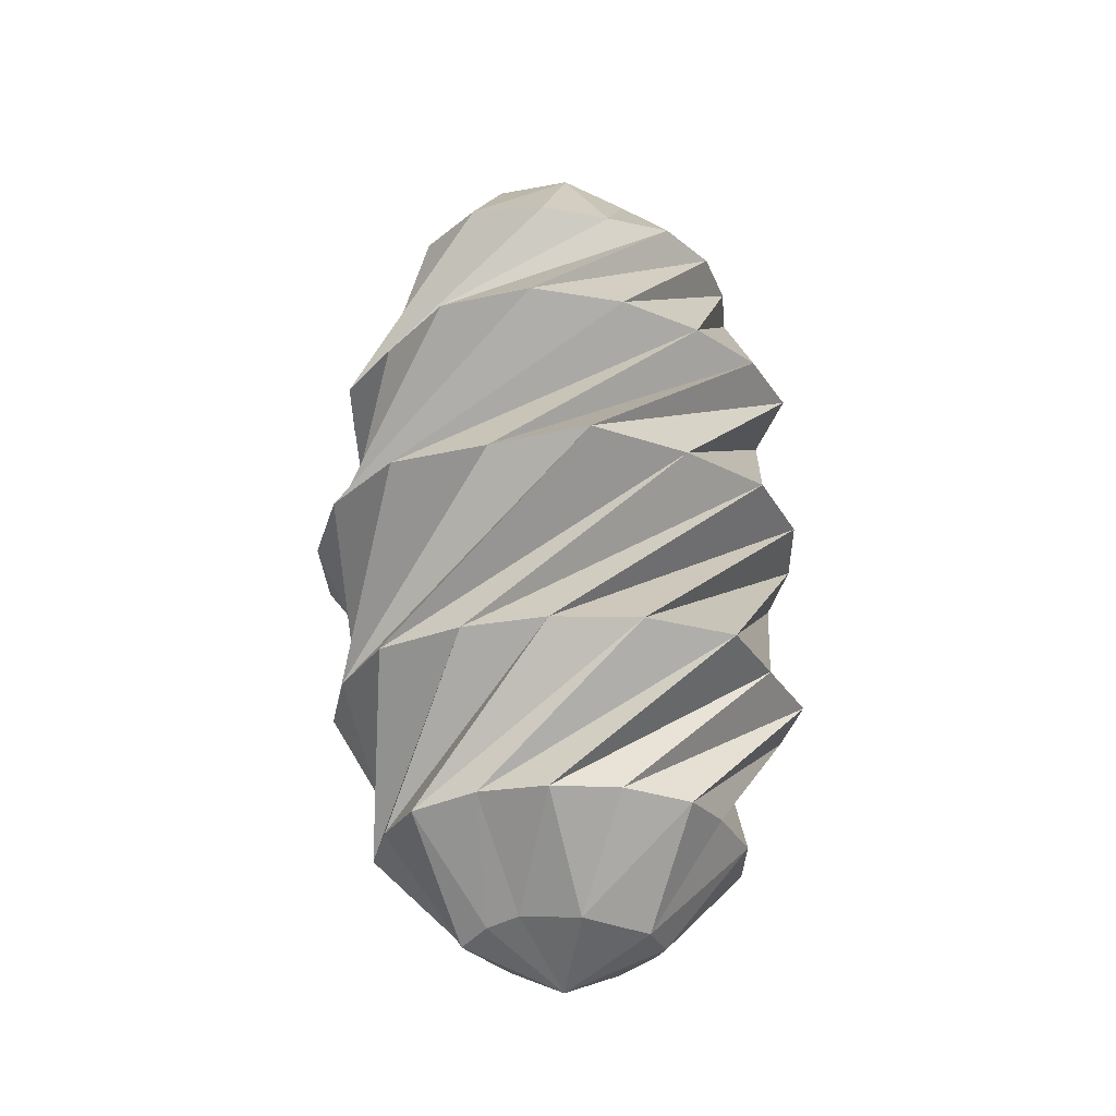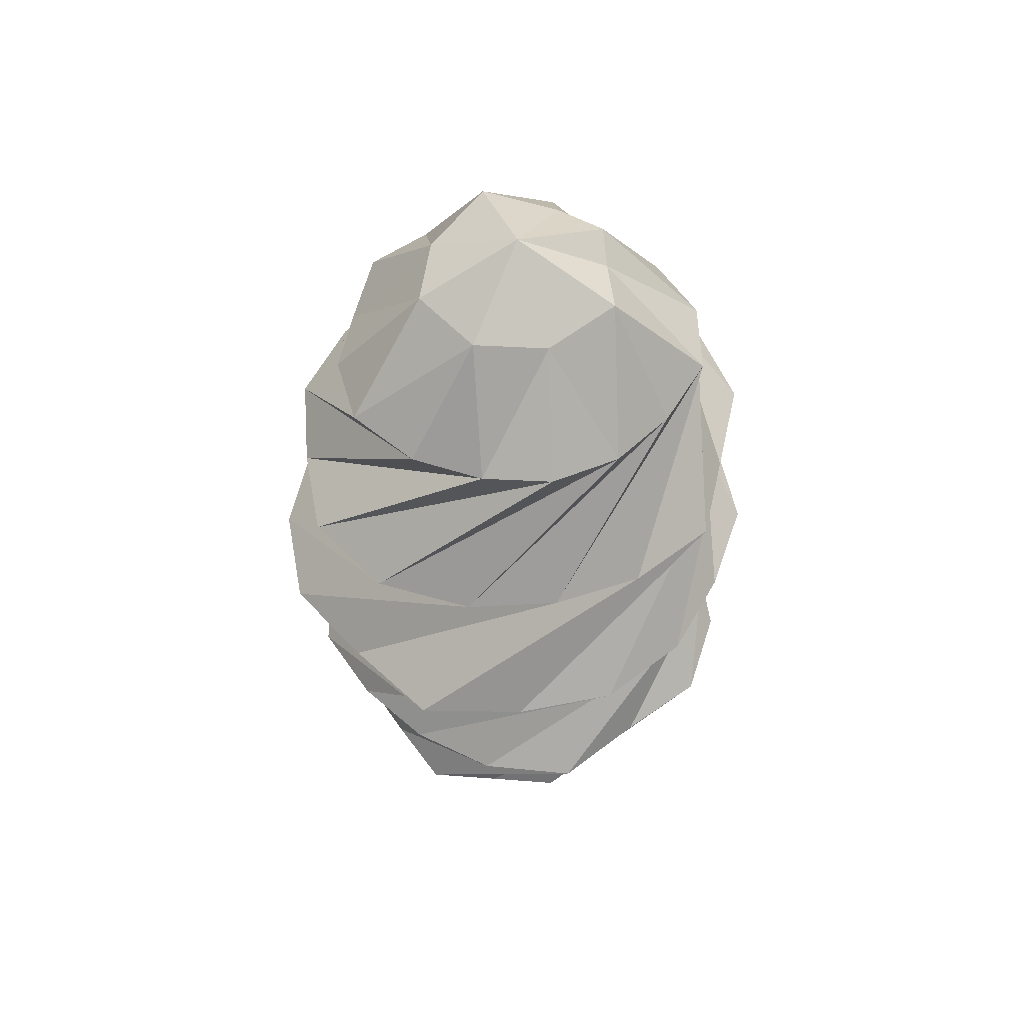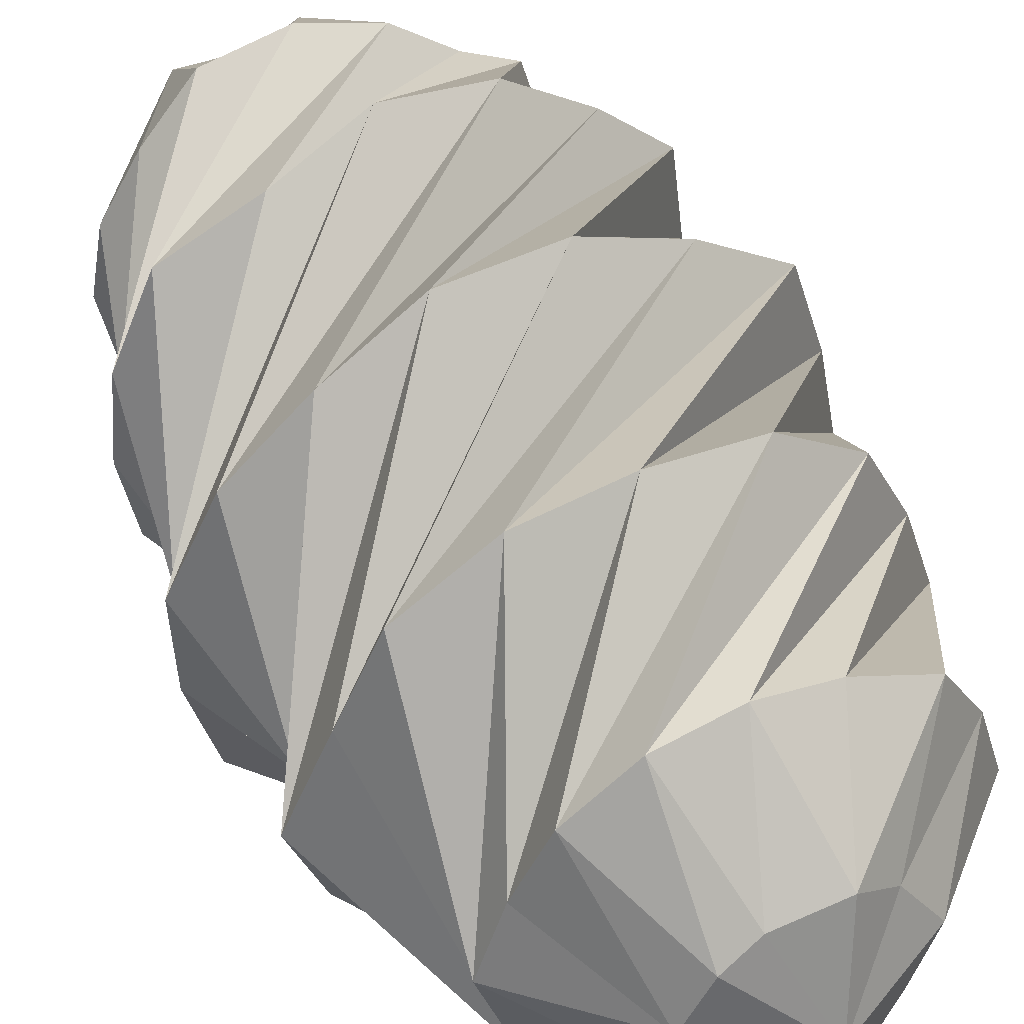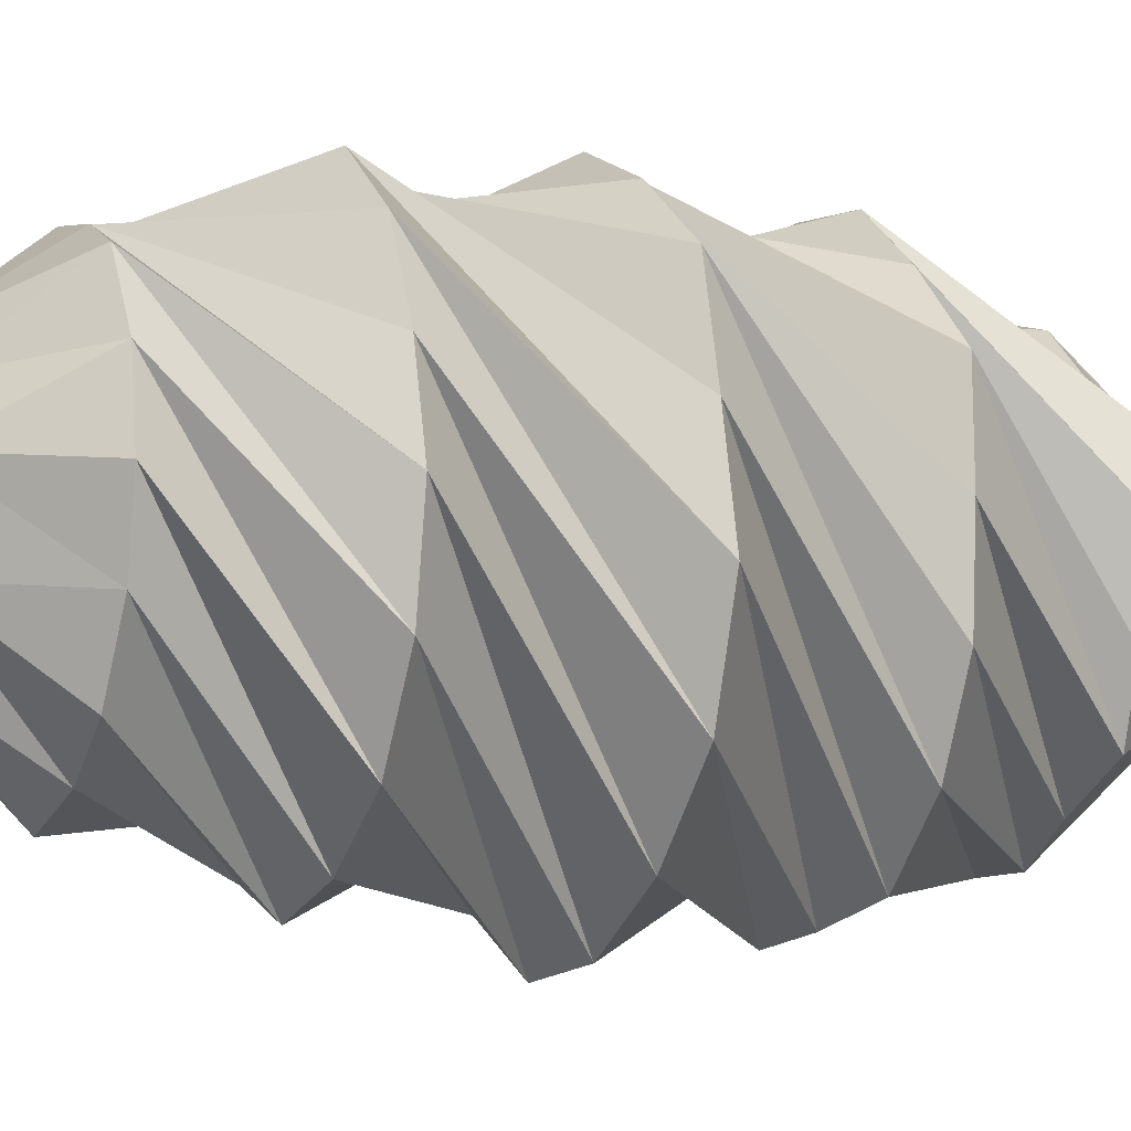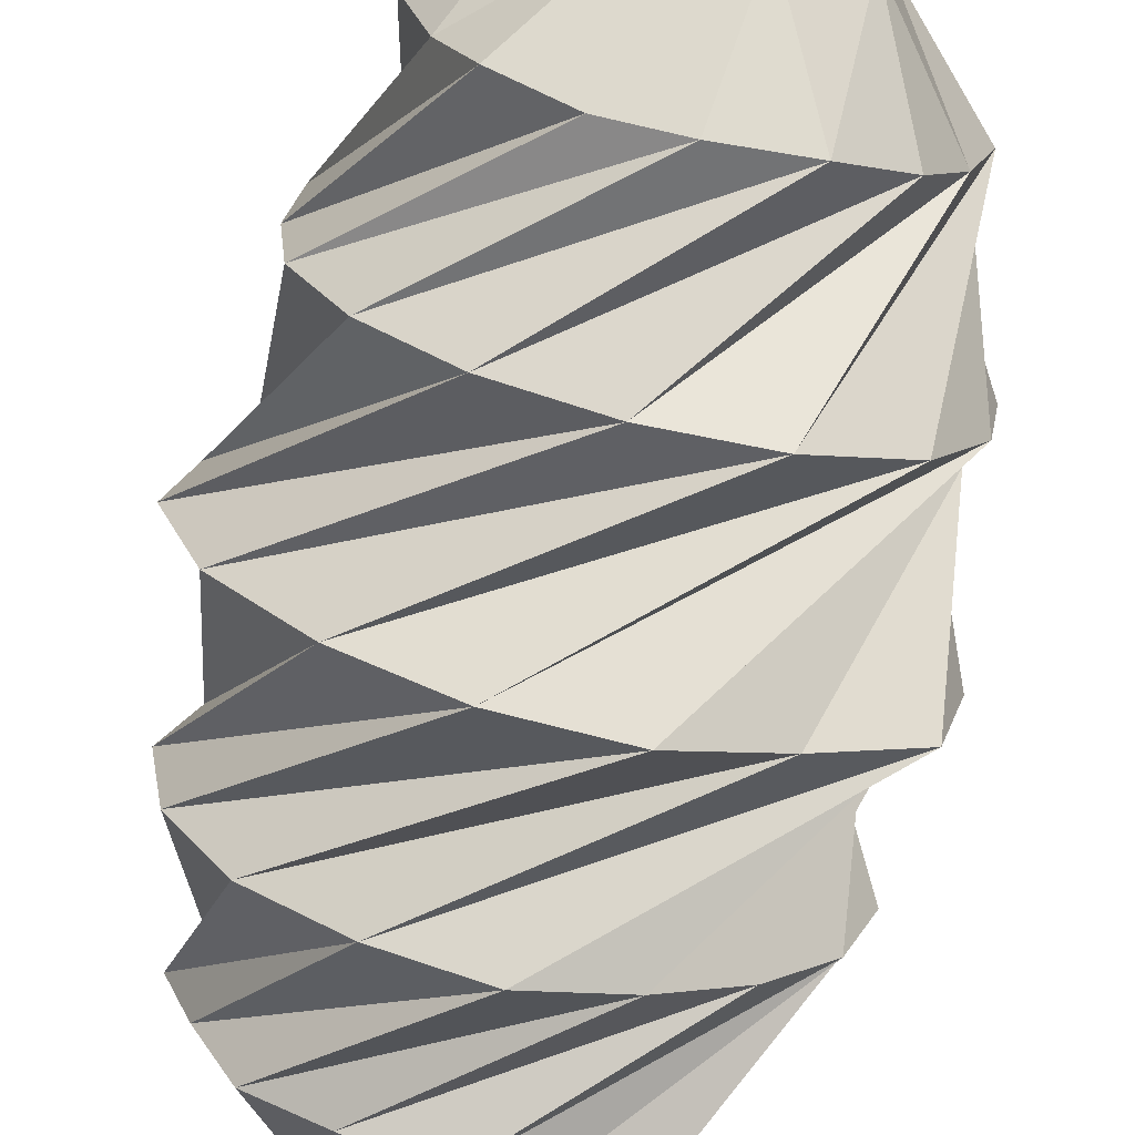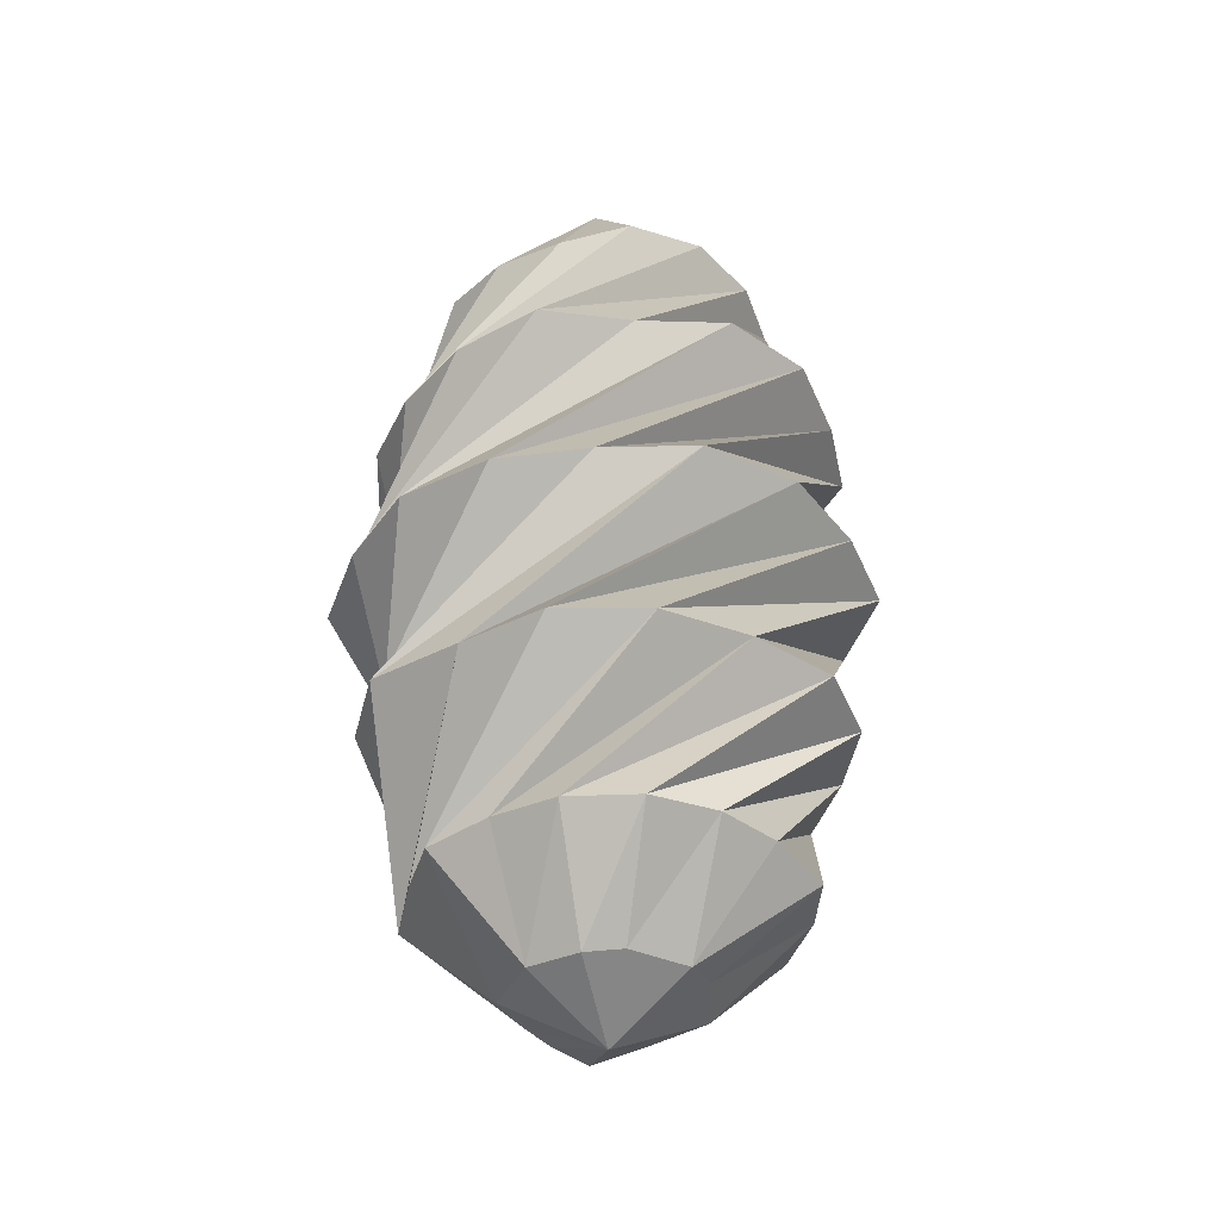
<metadata>
{"format":"obj","ext":"obj","renderer":"f3d","projection":"perspective","resolution":1024,"background":"white","views":[{"elev":-28.1,"azim":-130.4,"up":"+Y"},{"elev":56.1,"azim":-103.4,"up":"+Y"},{"elev":50.2,"azim":-25.9,"up":"+Z"},{"elev":-10.5,"azim":66.7,"up":"+Z"},{"elev":-70.1,"azim":166.2,"up":"+Z"},{"elev":-37.2,"azim":-31.9,"up":"+Y"}]}
</metadata>
<code>
o low_poly_tree
v 0 88.03 1.4e-05
v -1.078 68.47 -3.252
v -2.083 78.25 -3.378
v -3.318 88.03 -3.318
v -3.318 88.03 -3.318
v -2.916 68.47 -1.799
v -3.767 78.25 -1.248
v -4.674 88.03 -0.4089
v -4.674 88.03 -0.4089
v -3.39 68.47 0.4966
v -3.688 78.25 1.465
v -3.843 88.03 2.691
v -3.843 88.03 2.691
v -2.278 68.47 2.559
v -1.884 78.25 3.493
v -1.214 88.03 4.532
v -1.214 88.03 4.532
v -0.09965 68.47 3.425
v 0.8025 78.25 3.887
v 1.983 88.03 4.252
v 1.983 88.03 4.252
v 2.125 68.47 2.687
v 3.113 78.25 2.461
v 4.252 88.03 1.983
v 4.252 88.03 1.983
v 3.355 68.47 0.6928
v 3.967 78.25 -0.1154
v 4.532 88.03 -1.214
v 4.532 88.03 -1.214
v 3.016 68.47 -1.626
v 2.965 78.25 -2.638
v 2.691 88.03 -3.843
v 2.691 88.03 -3.843
v 1.265 68.47 -3.184
v 0.5752 78.25 -3.927
v -0.4089 88.03 -4.674
v -0.4089 88.03 -4.674
v -0.004313 63.29 -0.006638
v 0.000595 176.8 0.005327
v -10.76 169.6 1.159
v 9.025 68.93 -6.712
v 4.159 171.2 11.49
v 4.711 67.51 -11.42
v 0.01225 68.57 -11.54
v -4.187 69.16 -10.26
v -9.954 68.5 -5.948
v -1.2 171 -12.02
v -11.6 68.04 2.945
v 12.74 171.9 -1.223
v -8.371 68.18 8.373
v -4.397 68.73 10.53
v 2.87 68.37 11.34
v -9.081 170.6 -7.401
v 7.563 69.57 7.664
v 11.39 68.6 1.68
v 23.09 79.74 -0.1856
v 20.26 80.19 -8.409
v 16.03 79.85 -16.24
v 8.369 80.21 -20.22
v -0.07242 79.81 -22.7
v -8.206 80.4 -19.87
v -16.5 79.57 -16.3
v -19.59 80.49 -8.199
v -22.09 80.11 0.02842
v -18.94 80.82 7.632
v -15.38 80.28 15.38
v -8.594 79.86 20.92
v -0.02216 80.37 21.57
v 8.076 80.47 19.69
v 16.34 79.66 16.21
v 20.67 79.98 8.501
v 19.9 98.25 -20.38
v 10.33 98.32 -25.86
v -0.3424 98.28 -28.23
v -10.54 98.44 -24.44
v -19.14 98.43 -18.61
v -26.08 98.29 -10.43
v -29.78 98.12 0.3061
v -24.89 98.39 10.71
v -20.43 98.18 20.89
v -10.72 98.22 26.74
v 0.3513 98.32 27.85
v 11.37 98.21 26.61
v 20.18 98.28 19.69
v 24.75 98.44 9.843
v 27.82 98.32 -0.3518
v 26.01 98.27 -11.14
v -5.496 119.6 -31.42
v -16.26 119.4 -25.48
v -26.85 119.7 -18.9
v -29.88 119.5 -6.616
v -30.22 119.5 5.333
v -25.07 119.4 16.02
v -16.54 119.3 23.76
v -6.657 119.5 30.03
v 5.357 119.5 30.39
v 16.19 119.4 25.35
v 25.71 119.5 18.03
v 29.03 119.4 6.39
v 31.26 119.6 -5.475
v 26.98 119.6 -17.13
v 17.89 119.5 -25.52
v 6.859 119.6 -30.8
v -25.29 140.6 -12.14
v -27.05 140.3 -1.445
v -26.06 140.5 9.174
v -21.51 140.8 19.23
v -11.53 140.2 24.14
v -1.635 140.9 29.01
v 9.528 140.8 27.22
v 18.43 140.4 20.54
v 25.98 140.8 12.51
v 27.06 140.3 1.446
v 26.03 140.4 -9.164
v 20.84 140.6 -18.67
v 12.36 140.7 -25.71
v 1.484 140.4 -27.45
v -9.766 141.1 -28
v -19.74 141.1 -22.13
v -20.25 158.6 7.4
v -15.89 158.6 14.62
v -9.854 159.4 20.75
v -1.071 159.1 22.52
v 7.318 158.4 19.93
v 13.79 157.8 14.56
v 20.41 159.1 9.629
v 22.67 159.2 1.166
v 19.66 158.2 -7.266
v 16.14 158.7 -14.76
v 8.617 158.1 -18.81
v 1.032 158.9 -22.11
v -7.744 159.5 -21.77
v -14.82 158.8 -16.22
v -19.07 158.2 -8.78
v -21.66 158.6 -0.9253
v 7.198 170.3 -8.864
v -8.003 171.6 9.711
v 8.937 170.4 7.281
v -0.3794 169.7 10.86
f 6 7 3 2
f 7 8 4 3
f 9 1 5
f 10 11 7 6
f 11 12 8 7
f 13 1 9
f 14 15 11 10
f 15 16 12 11
f 17 1 13
f 18 19 15 14
f 19 20 16 15
f 21 1 17
f 22 23 19 18
f 23 24 20 19
f 25 1 21
f 26 27 23 22
f 27 28 24 23
f 29 1 25
f 30 31 27 26
f 31 32 28 27
f 33 1 29
f 34 35 31 30
f 35 36 32 31
f 37 1 33
f 2 3 35 34
f 3 4 36 35
f 5 1 37
f 57 56 55
f 58 57 41
f 59 58 41
f 60 59 43
f 61 60 44
f 62 61 45
f 63 62 46
f 64 63 46
f 65 64 48
f 66 65 48
f 67 66 50
f 68 67 51
f 69 68 52
f 70 69 52
f 71 70 54
f 56 71 55
f 73 72 56
f 74 73 57
f 75 74 58
f 76 75 59
f 77 76 60
f 78 77 61
f 79 78 62
f 80 79 63
f 81 80 64
f 82 81 65
f 83 82 66
f 84 83 67
f 85 84 68
f 86 85 69
f 87 86 70
f 72 87 71
f 89 88 72
f 90 89 73
f 91 90 74
f 92 91 75
f 93 92 76
f 94 93 77
f 95 94 78
f 96 95 79
f 97 96 80
f 98 97 81
f 99 98 82
f 100 99 83
f 101 100 84
f 102 101 85
f 103 102 86
f 88 103 87
f 105 104 88
f 106 105 89
f 107 106 90
f 108 107 91
f 109 108 92
f 110 109 93
f 111 110 94
f 112 111 95
f 113 112 96
f 114 113 97
f 115 114 98
f 116 115 99
f 117 116 100
f 118 117 101
f 119 118 102
f 104 119 103
f 121 120 104
f 122 121 105
f 123 122 106
f 124 123 107
f 125 124 108
f 126 125 109
f 127 126 110
f 128 127 111
f 129 128 112
f 130 129 113
f 131 130 114
f 132 131 115
f 133 132 116
f 134 133 117
f 135 134 118
f 120 135 119
f 137 40 120
f 117 133 116
f 139 137 122
f 42 139 123
f 138 42 124
f 115 131 114
f 49 138 126
f 133 53 132
f 136 49 128
f 127 49 126
f 47 136 130
f 135 40 134
f 53 47 132
f 125 138 124
f 40 53 134
f 123 139 122
f 41 55 38
f 39 40 137
f 113 129 112
f 118 134 117
f 43 41 38
f 39 137 139
f 44 43 38
f 39 139 42
f 45 44 38
f 39 42 138
f 46 45 38
f 116 132 115
f 121 137 120
f 39 138 49
f 48 46 38
f 134 53 133
f 119 135 118
f 39 49 136
f 50 48 38
f 128 49 127
f 51 50 38
f 39 136 47
f 52 51 38
f 120 40 135
f 131 47 130
f 39 47 53
f 54 52 38
f 126 138 125
f 55 54 38
f 39 53 40
f 129 136 128
f 124 42 123
f 41 57 55
f 114 130 113
f 43 59 41
f 44 60 43
f 45 61 44
f 46 62 45
f 122 137 121
f 48 64 46
f 104 120 119
f 50 66 48
f 51 67 50
f 52 68 51
f 132 47 131
f 54 70 52
f 55 71 54
f 130 136 129
f 57 73 56
f 58 74 57
f 59 75 58
f 60 76 59
f 61 77 60
f 62 78 61
f 63 79 62
f 64 80 63
f 65 81 64
f 66 82 65
f 67 83 66
f 68 84 67
f 69 85 68
f 70 86 69
f 71 87 70
f 56 72 71
f 73 89 72
f 74 90 73
f 75 91 74
f 76 92 75
f 77 93 76
f 78 94 77
f 79 95 78
f 80 96 79
f 81 97 80
f 82 98 81
f 83 99 82
f 84 100 83
f 85 101 84
f 86 102 85
f 87 103 86
f 72 88 87
f 89 105 88
f 90 106 89
f 91 107 90
f 92 108 91
f 93 109 92
f 94 110 93
f 95 111 94
f 96 112 95
f 97 113 96
f 98 114 97
f 99 115 98
f 100 116 99
f 101 117 100
f 102 118 101
f 103 119 102
f 88 104 103
f 105 121 104
f 106 122 105
f 107 123 106
f 108 124 107
f 109 125 108
f 110 126 109
f 111 127 110
f 112 128 111

</code>
